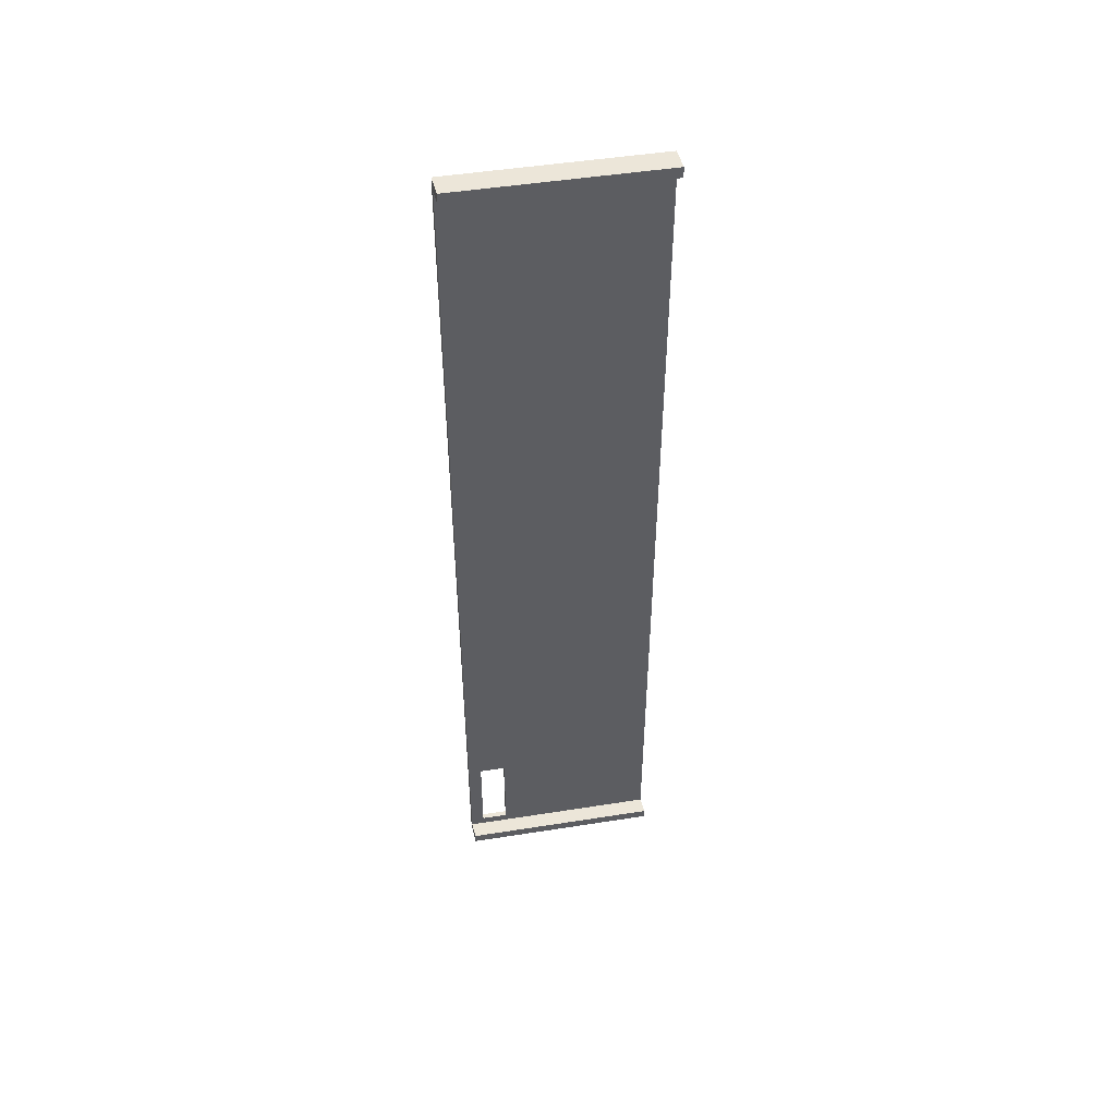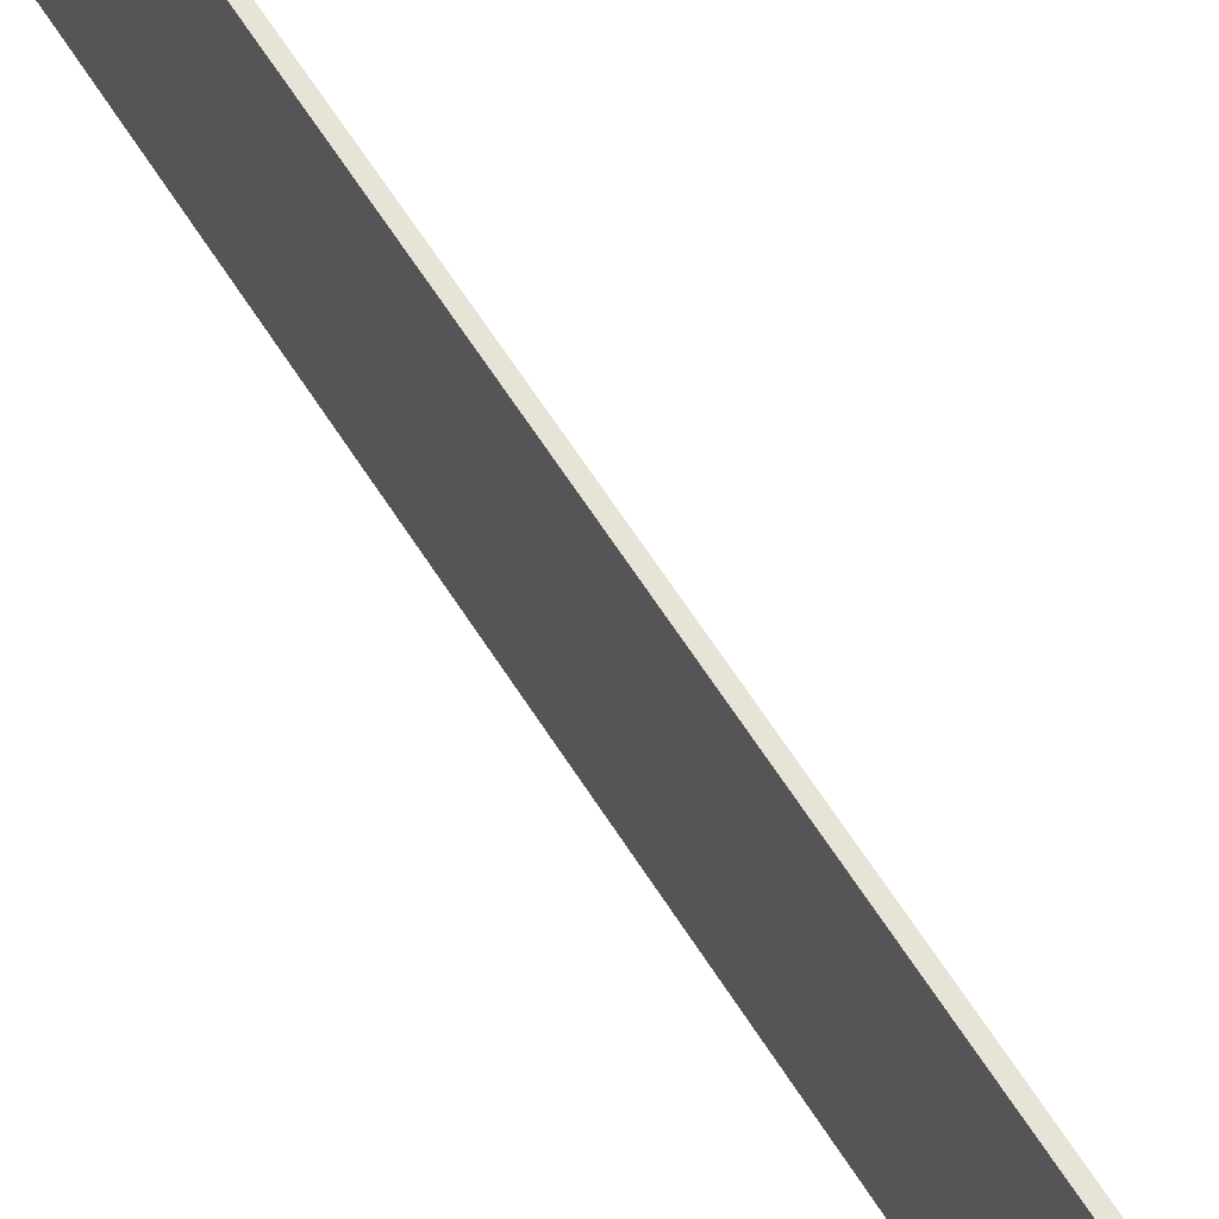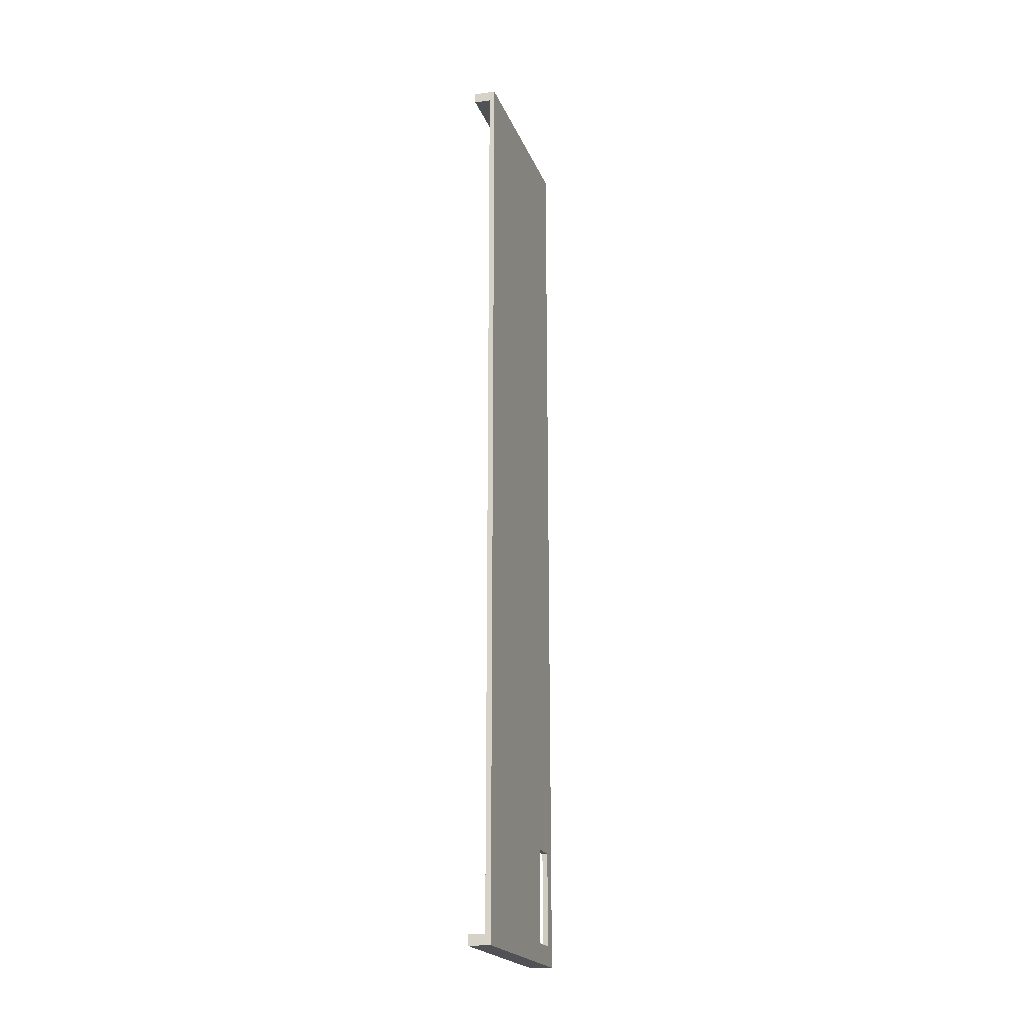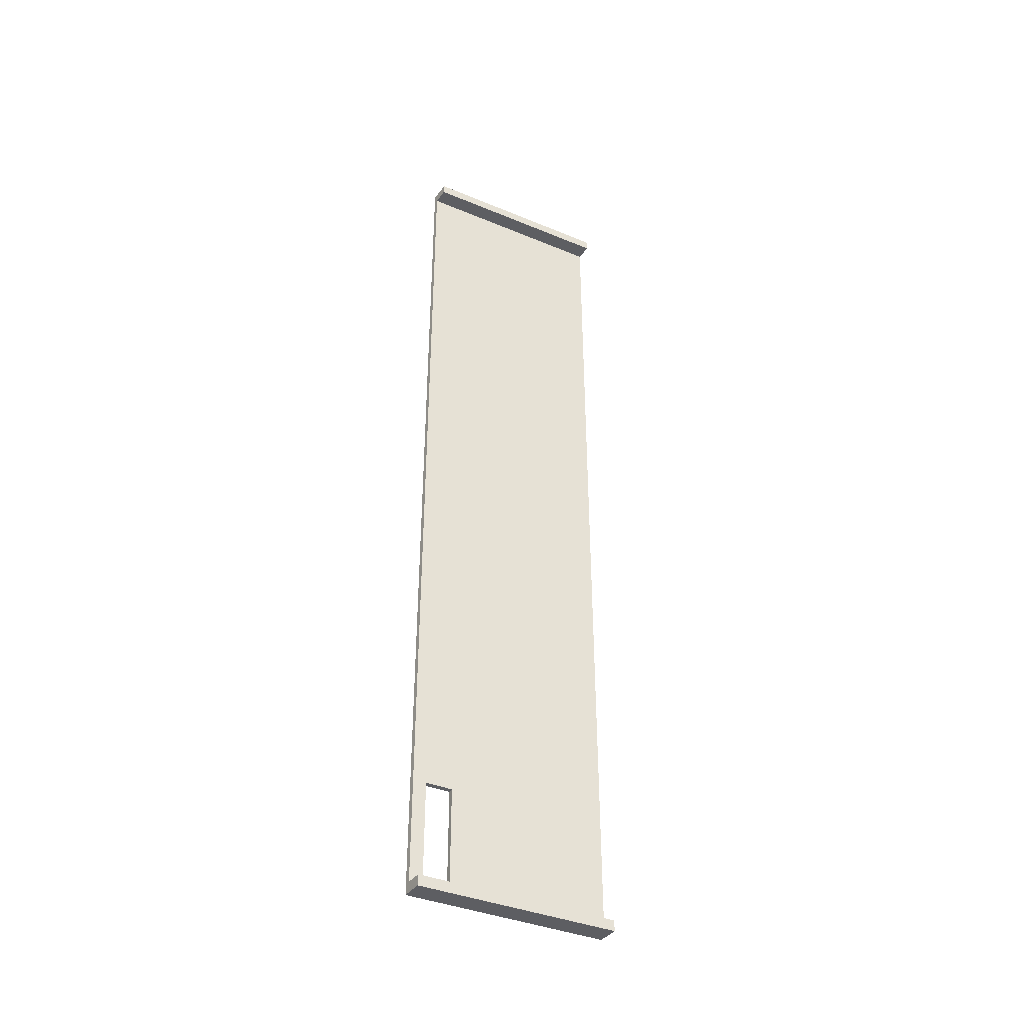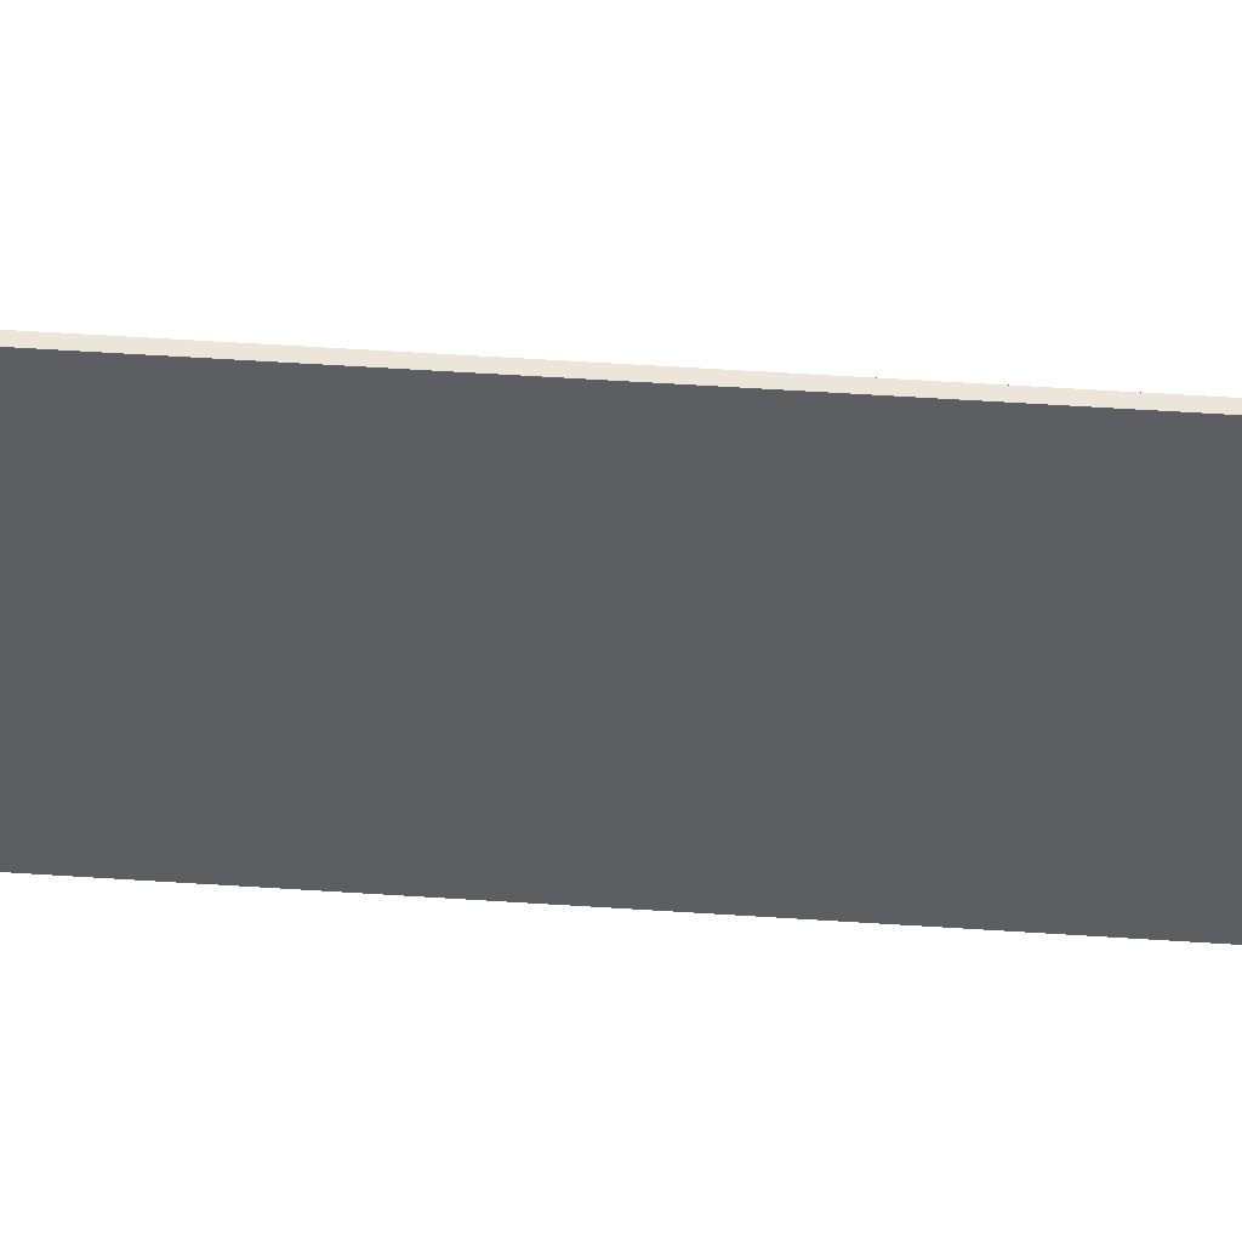
<metadata>
{"format":"obj","ext":"obj","renderer":"f3d","projection":"perspective","resolution":1024,"background":"white","views":[{"elev":48.6,"azim":-104.5,"up":"+Z"},{"elev":61.5,"azim":148.1,"up":"+Y"},{"elev":-21.0,"azim":13.2,"up":"+Z"},{"elev":-38.9,"azim":-121.9,"up":"+Z"},{"elev":47.5,"azim":94.4,"up":"+Y"}]}
</metadata>
<code>
v -0.01857 3.798 0
v 0.4005 3.798 0
v 0.4005 3.798 -17.78
v -0.01857 3.798 -17.78
v -0.01857 3.798 -17.58
v 0.2989 3.798 -17.58
v 0.2989 3.798 -0.2032
v -0.01857 3.798 -0.2032
v 0.1019 -2.089e-17 0
v -0.3175 -1.109e-17 0
v -0.3175 -1.109e-17 -0.2032
v 0 0 -0.2032
v 0 0 -17.58
v -0.3175 0 -17.58
v -0.3175 -1.109e-17 -17.78
v 0.1019 0 -17.78
v 0.3402 3.031 -15.6
v 0.38 3.537 -15.6
v 0.38 3.537 -17.4
v 0.3402 3.031 -17.4
v 0.4005 3.798 0
v 0.1019 -2.089e-17 0
v 0.1019 0 -17.78
v 0.4005 3.798 -17.78
v 0.4005 3.798 -17.78
v 0.1019 0 -17.78
v -0.3175 -1.109e-17 -17.78
v -0.01857 3.798 -17.78
v 0.1019 -2.089e-17 0
v 0.4005 3.798 0
v -0.01857 3.798 0
v -0.3175 -1.109e-17 0
v -0.3175 -1.109e-17 0
v -0.01857 3.798 0
v -0.01857 3.798 -0.2032
v -0.3175 -1.109e-17 -0.2032
v 0.38 3.537 -15.6
v 0.3402 3.031 -15.6
v 0.2391 3.039 -15.6
v 0.279 3.545 -15.6
v 0.2989 3.798 -0.2032
v 0 0 -0.2032
v -0.3175 -1.109e-17 -0.2032
v -0.01857 3.798 -0.2032
v -0.01857 3.798 -17.78
v -0.3175 -1.109e-17 -17.78
v -0.3175 0 -17.58
v -0.01857 3.798 -17.58
v -0.01857 3.798 -17.58
v -0.3175 0 -17.58
v 0 0 -17.58
v 0.2989 3.798 -17.58
v 0.279 3.545 -15.6
v 0.2391 3.039 -15.6
v 0.2391 3.039 -17.4
v 0.279 3.545 -17.4
v 0.2989 3.798 -17.58
v 0 0 -17.58
v 0 0 -0.2032
v 0.2989 3.798 -0.2032
v 0.38 3.537 -17.4
v 0.38 3.537 -15.6
v 0.279 3.545 -15.6
v 0.279 3.545 -17.4
v 0.3402 3.031 -17.4
v 0.38 3.537 -17.4
v 0.279 3.545 -17.4
v 0.2391 3.039 -17.4
v 0.3402 3.031 -15.6
v 0.3402 3.031 -17.4
v 0.2391 3.039 -17.4
v 0.2391 3.039 -15.6
f 8 1 7
f 7 1 2
f 7 2 6
f 6 2 3
f 6 3 4
f 4 5 6
f 10 12 9
f 9 12 13
f 9 13 16
f 16 13 15
f 15 13 14
f 10 11 12
f 18 21 17
f 17 21 22
f 17 22 23
f 21 18 24
f 24 18 19
f 24 19 20
f 24 20 23
f 23 20 17
f 25 26 28
f 28 26 27
f 30 31 29
f 29 31 32
f 33 34 36
f 36 34 35
f 38 39 37
f 37 39 40
f 41 42 44
f 44 42 43
f 45 46 48
f 48 46 47
f 50 51 49
f 49 51 52
f 54 60 53
f 53 60 57
f 53 57 56
f 56 57 55
f 55 57 58
f 55 58 54
f 54 58 59
f 54 59 60
f 61 62 64
f 64 62 63
f 65 66 68
f 68 66 67
f 69 70 72
f 72 70 71

</code>
